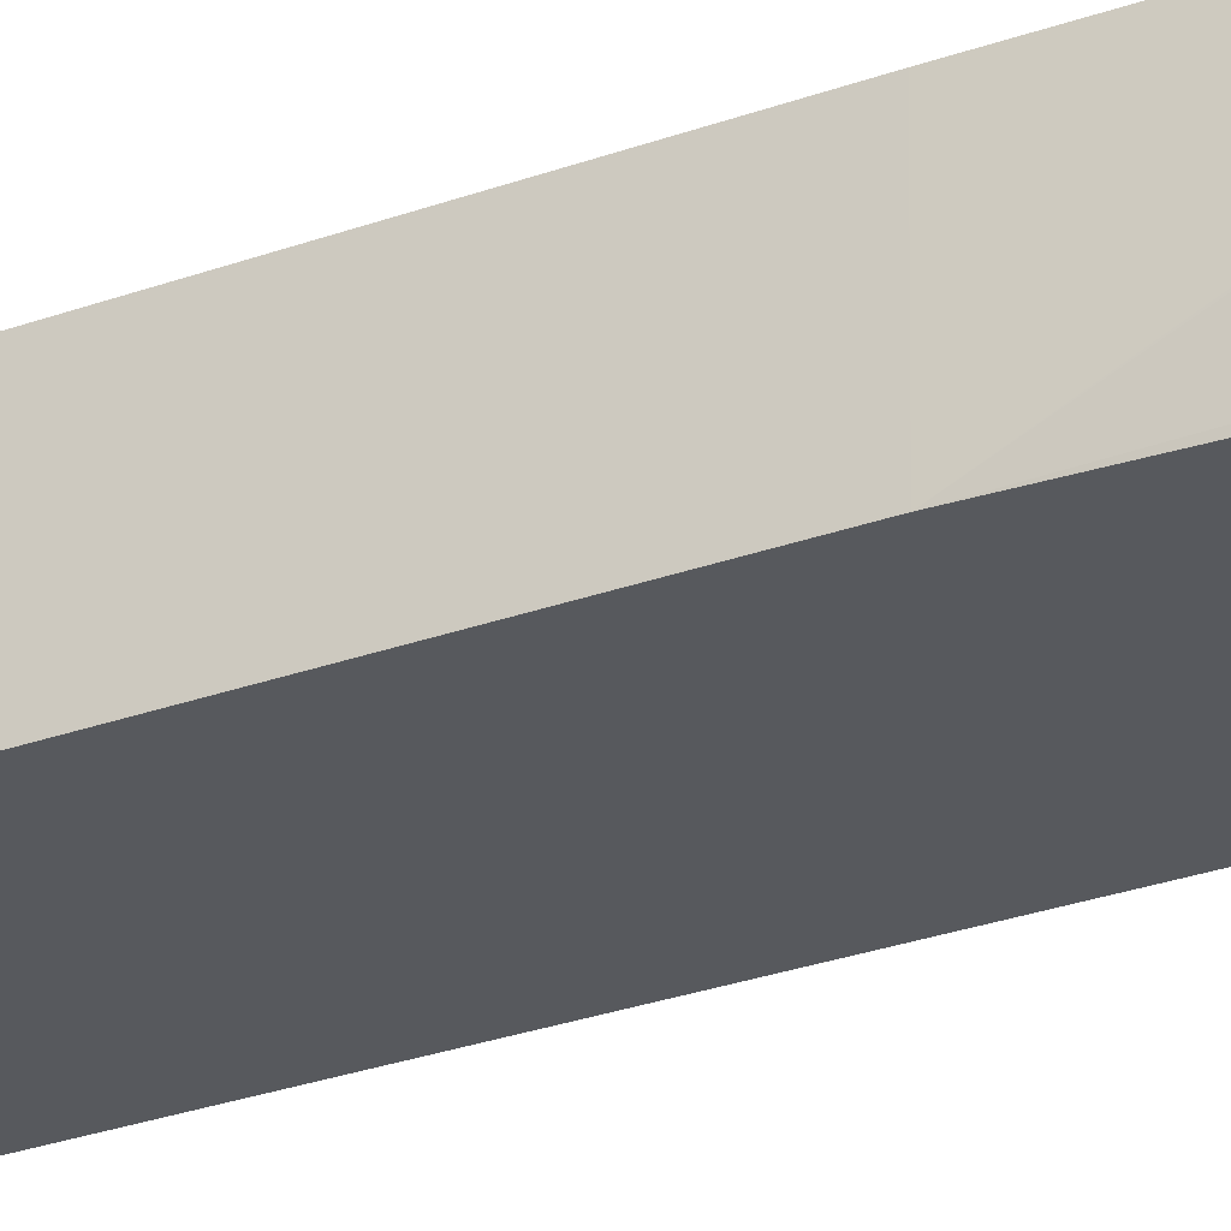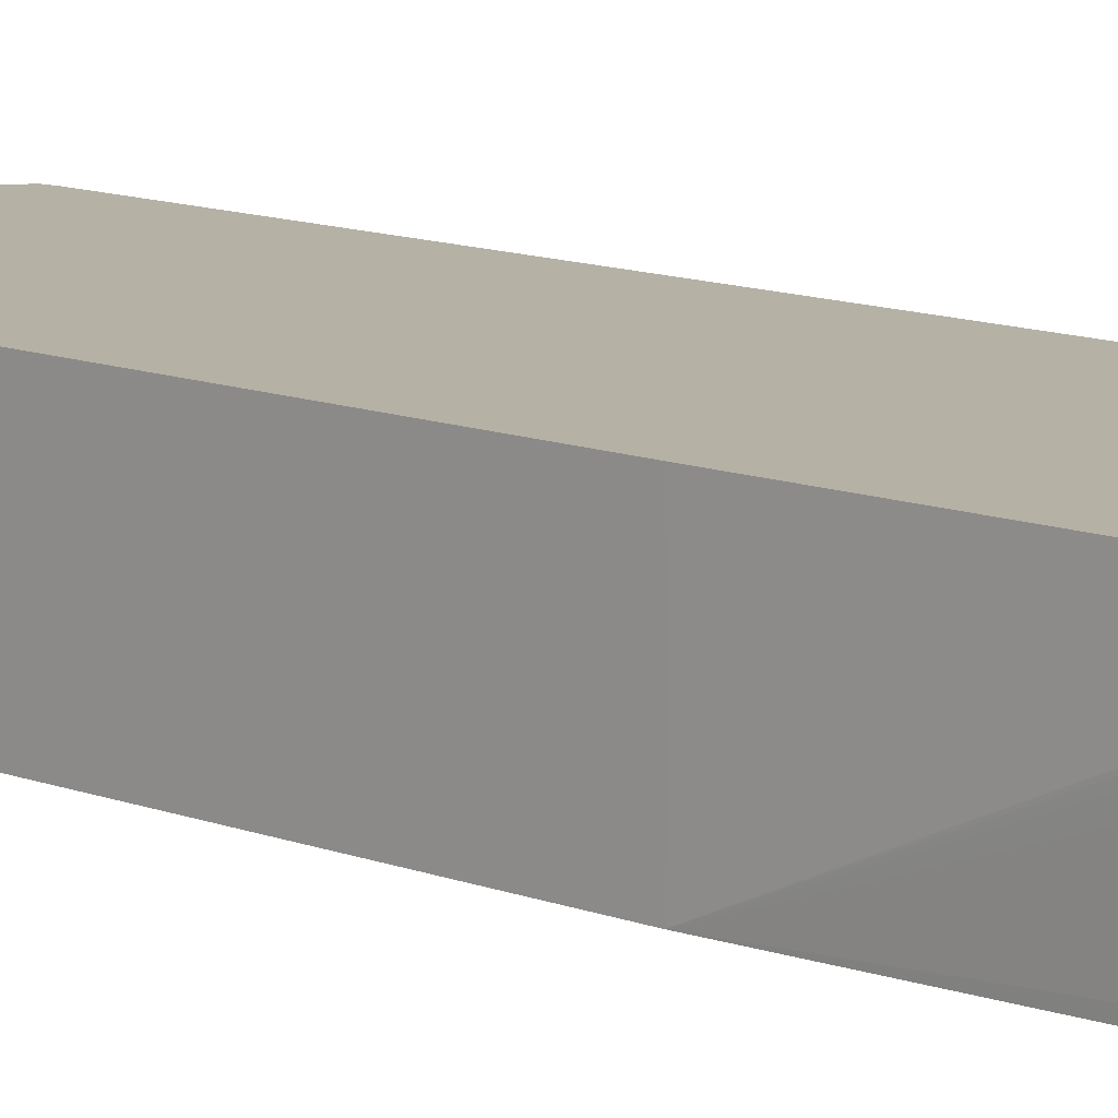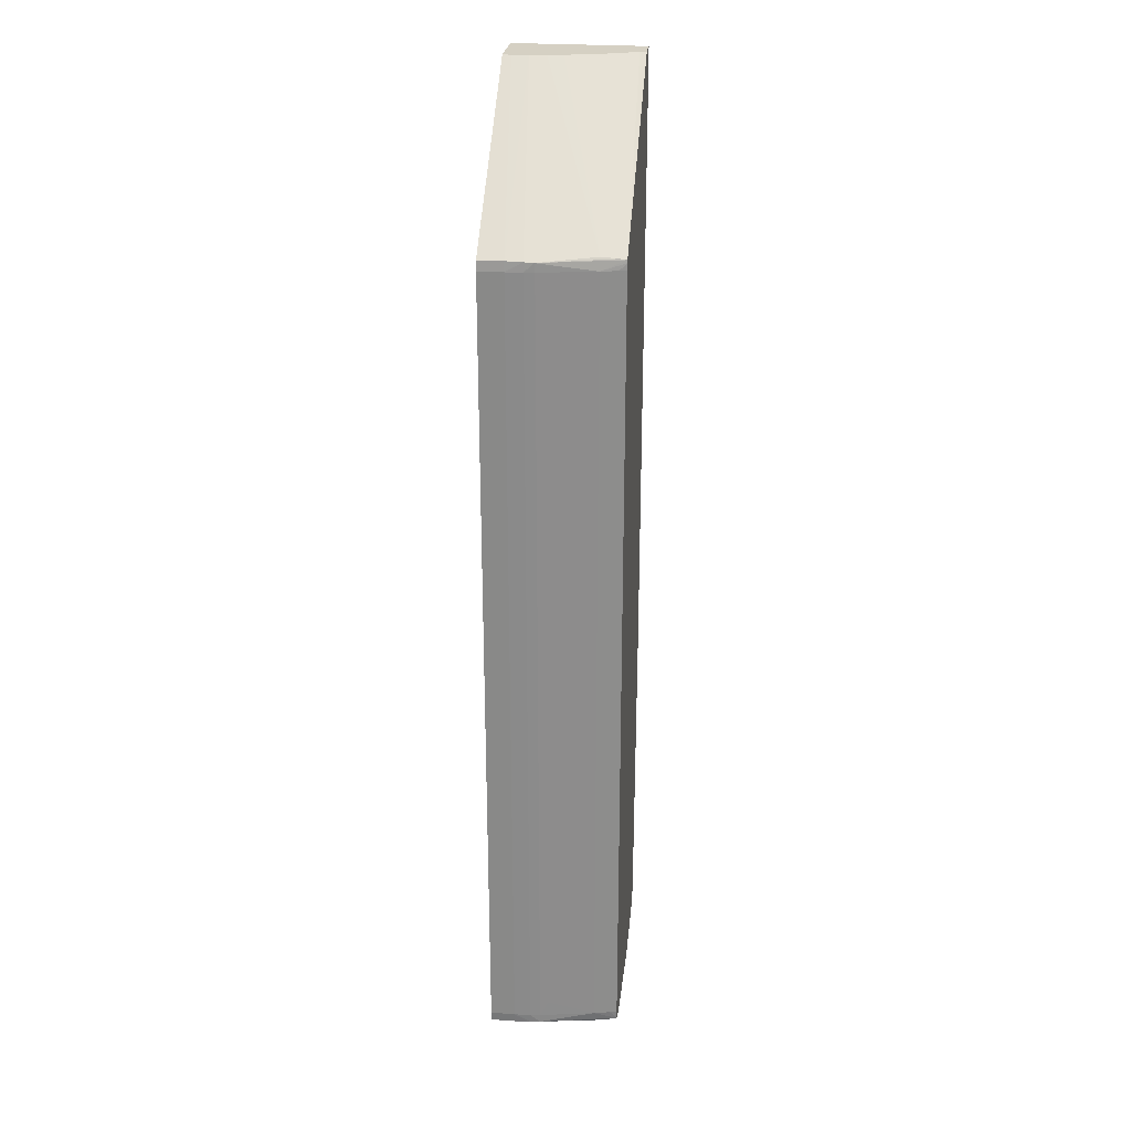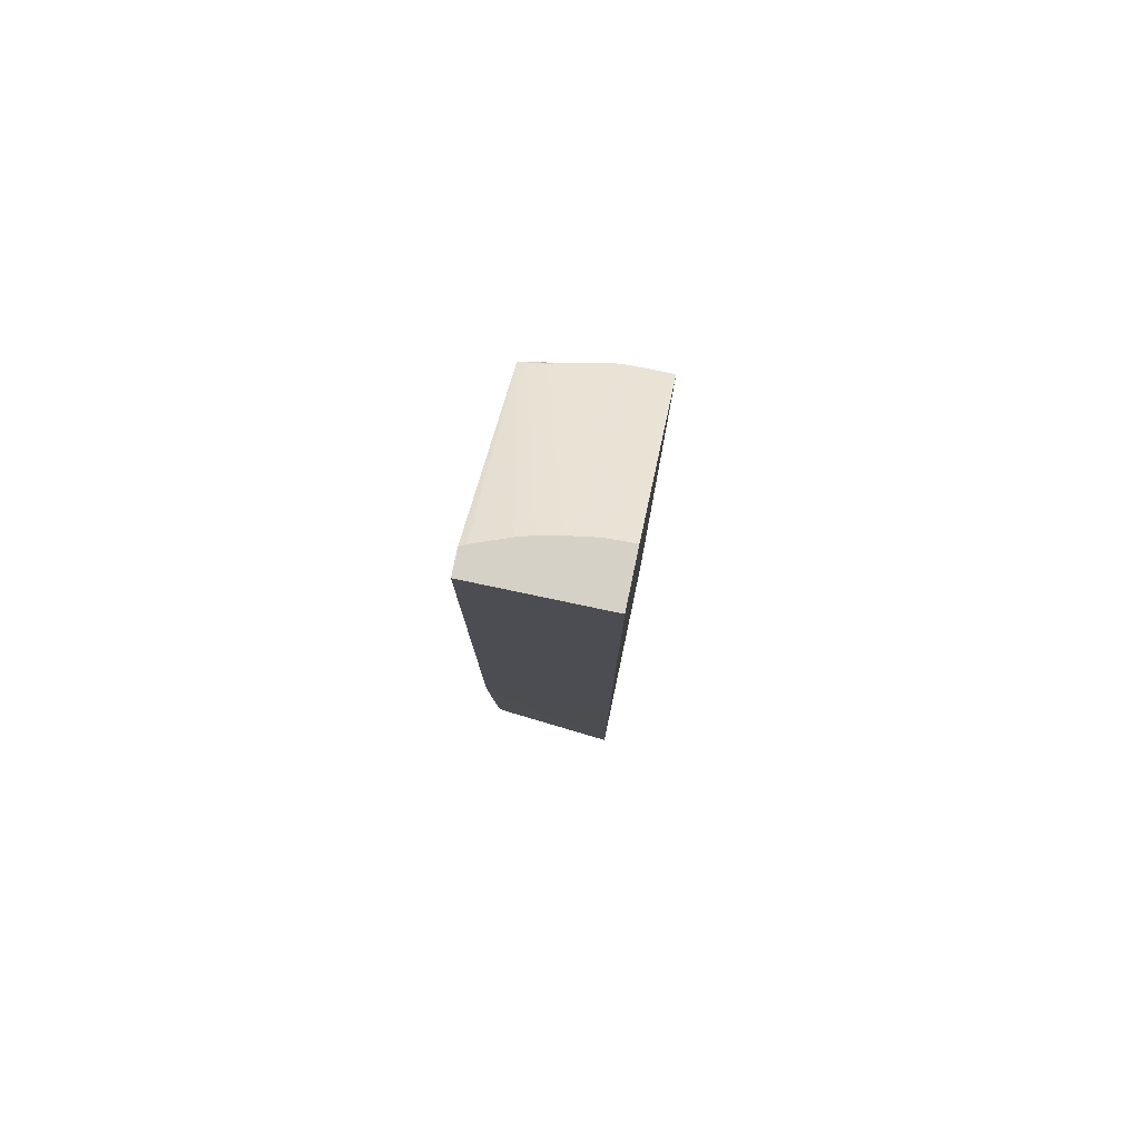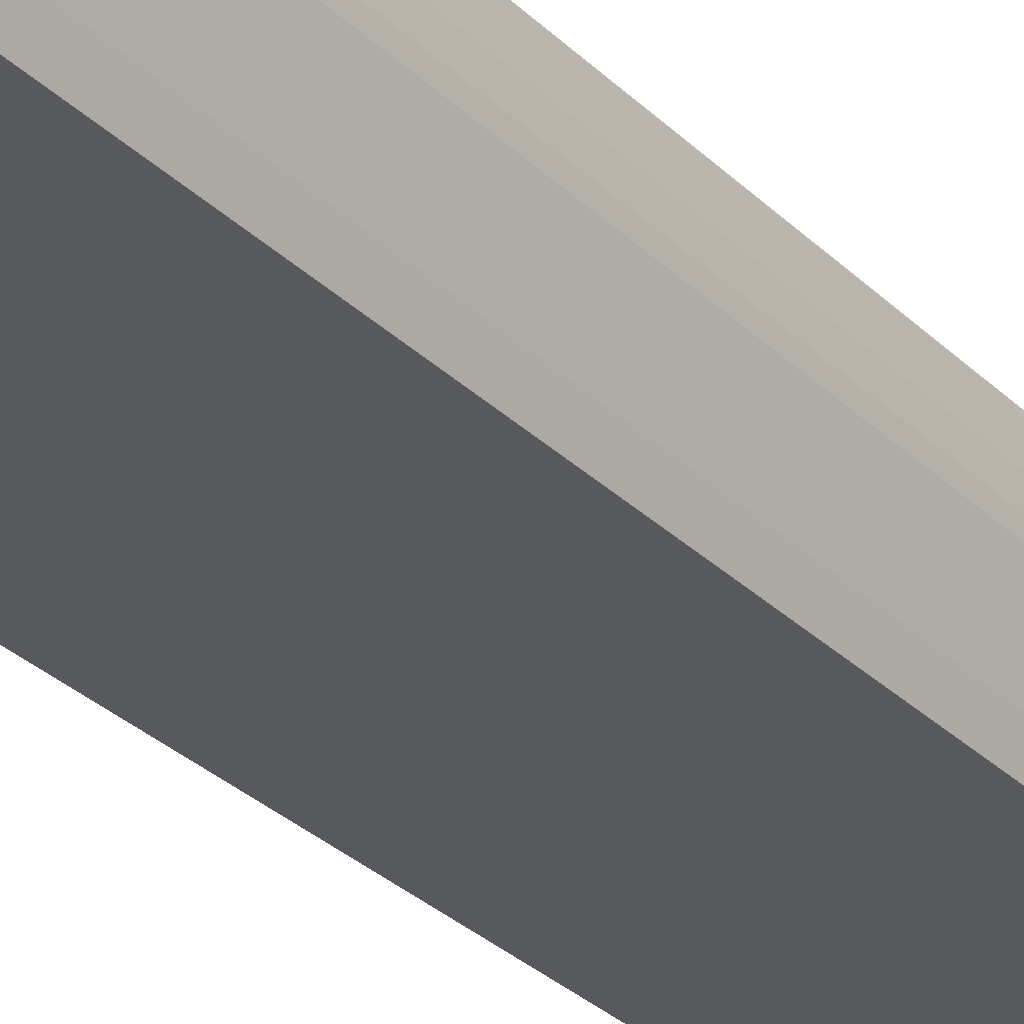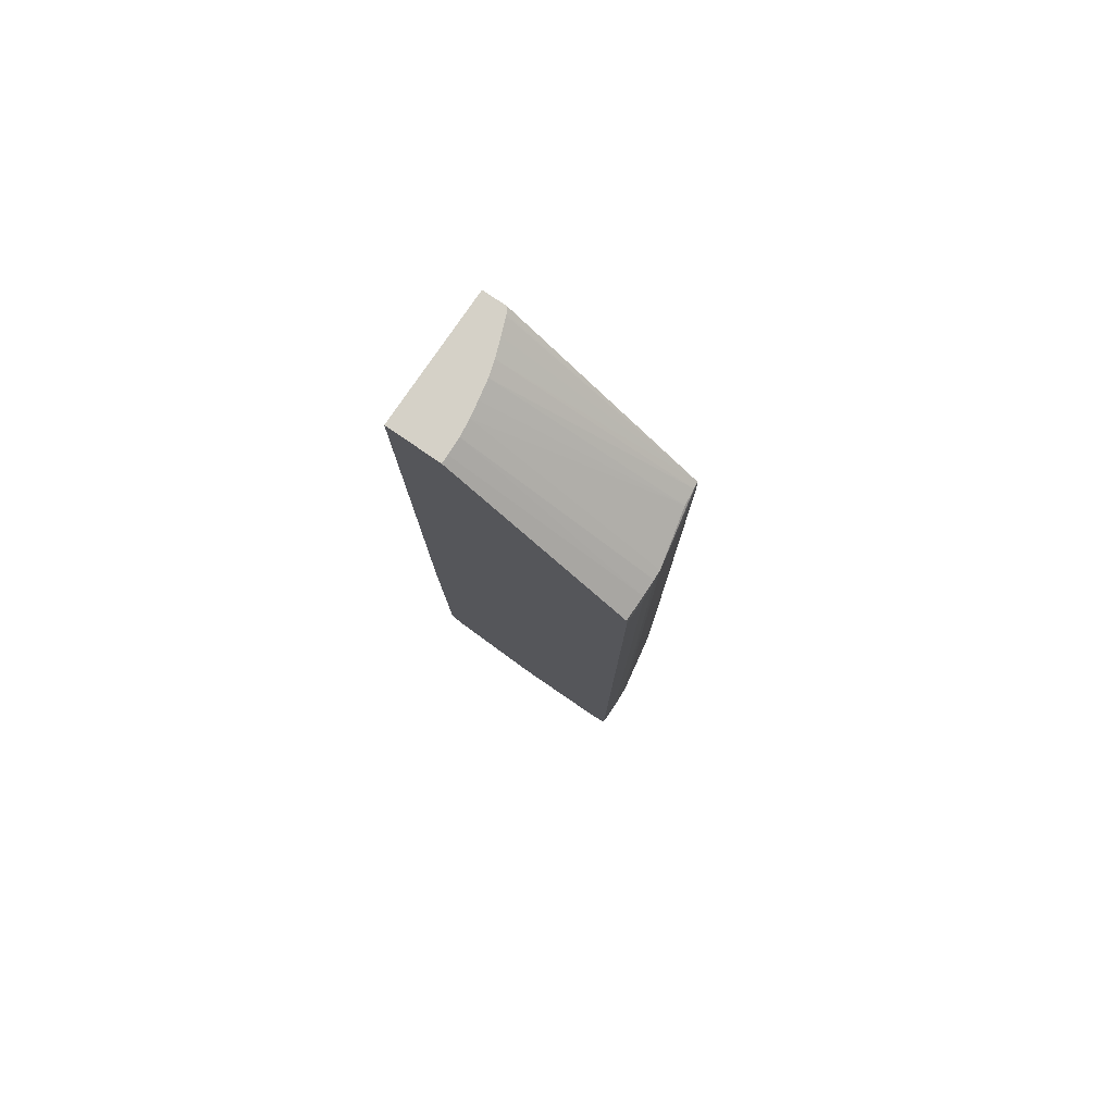
<metadata>
{"format":"obj","ext":"obj","renderer":"f3d","projection":"perspective","resolution":1024,"background":"white","views":[{"elev":-29.2,"azim":-61.9,"up":"+Z"},{"elev":11.9,"azim":-47.6,"up":"+Z"},{"elev":26.0,"azim":96.5,"up":"+Y"},{"elev":79.2,"azim":-78.1,"up":"+Y"},{"elev":-30.0,"azim":35.7,"up":"+Z"},{"elev":79.4,"azim":34.4,"up":"+Y"}]}
</metadata>
<code>
o socket8mm_collision_geom_12
v -0.09261 0.01006 -0.03277
v -0.09261 0.01011 -0.03533
v -0.09255 0.00453 -0.03277
v -0.09261 0.02284 -0.03277
v -0.09261 0.01011 -0.0354
v -0.09255 0.004366 -0.03277
v -0.09153 0.02284 -0.03277
v -0.09261 0.02284 -0.0354
v -0.09232 0.004199 -0.0354
v -0.09234 0.004003 -0.03514
v -0.09251 0.004199 -0.03327
v -0.09253 0.004199 -0.03293
v -0.09254 0.004199 -0.03277
v -0.09153 0.02284 -0.03293
v -0.088 0.02 -0.03277
v -0.09213 0.02284 -0.0354
v -0.09231 0.004109 -0.0354
v -0.09229 0.003876 -0.0354
v -0.09235 0.00397 -0.03493
v -0.09236 0.003947 -0.0346
v -0.09249 0.004068 -0.03277
v -0.088 0.02 -0.03327
v -0.09155 0.02284 -0.03327
v -0.08798 0.0198 -0.03277
v -0.09208 0.02284 -0.0353
v -0.08833 0.01999 -0.0354
v -0.09242 0.003939 -0.03327
v -0.09238 0.003945 -0.03426
v -0.09223 0.003766 -0.0354
v -0.09228 0.003805 -0.03493
v -0.09243 0.003937 -0.03293
v -0.09244 0.003937 -0.03277
v -0.08798 0.0198 -0.03327
v -0.088 0.01999 -0.0336
v -0.09159 0.02284 -0.03359
v -0.08798 0.003535 -0.03277
v -0.09206 0.02284 -0.03527
v -0.08832 0.02001 -0.03526
v -0.08801 0.01997 -0.03379
v -0.08821 0.0198 -0.03493
v -0.08833 0.01994 -0.0354
v -0.09194 0.02284 -0.03495
v -0.09182 0.02284 -0.03463
v -0.09181 0.02284 -0.0346
v -0.09213 0.00363 -0.0354
v -0.09217 0.003791 -0.03277
v -0.08798 0.003535 -0.03327
v -0.08799 0.0198 -0.0336
v -0.09164 0.02284 -0.03391
v -0.08828 0.02005 -0.03493
v -0.08799 0.003435 -0.03277
v -0.09173 0.02284 -0.03433
v -0.09172 0.02284 -0.03429
v -0.08801 0.0198 -0.03381
v -0.08828 0.0198 -0.03526
v -0.08804 0.01947 -0.03397
v -0.08821 0.003535 -0.03493
v -0.08832 0.0198 -0.0354
v -0.09184 0.003508 -0.0354
v -0.09195 0.003718 -0.03277
v -0.088 0.003337 -0.03327
v -0.088 0.003347 -0.0336
v -0.08799 0.003535 -0.0336
v -0.088 0.003337 -0.03277
v -0.08801 0.003535 -0.03381
v -0.08828 0.003535 -0.03526
v -0.08804 0.003866 -0.03397
v -0.08801 0.00336 -0.03379
v -0.08833 0.003347 -0.0354
v -0.08832 0.003535 -0.0354
v -0.09162 0.003443 -0.0354
v -0.09051 0.003256 -0.03277
v -0.09064 0.003297 -0.03277
v -0.08818 0.003247 -0.03327
v -0.08818 0.003256 -0.0336
v -0.08826 0.003279 -0.0346
v -0.08828 0.003291 -0.03493
v -0.08818 0.003247 -0.03277
v -0.08832 0.003324 -0.03526
v -0.0884 0.003308 -0.0354
v -0.09118 0.003312 -0.0354
v -0.09098 0.003254 -0.0354
v -0.09084 0.003222 -0.0354
v -0.09034 0.003224 -0.03277
v -0.08835 0.003216 -0.03277
v -0.08852 0.003185 -0.03426
v -0.08852 0.003187 -0.0346
v -0.08852 0.003199 -0.03493
v -0.08852 0.003233 -0.03526
v -0.08851 0.003258 -0.0354
v -0.09065 0.003199 -0.0354
v -0.09018 0.003195 -0.03277
v -0.08852 0.003185 -0.03277
v -0.08885 0.003185 -0.0354
v -0.08866 0.003214 -0.0354
v -0.09051 0.003187 -0.0354
v -0.09051 0.003187 -0.03526
v -0.09018 0.003193 -0.03293
v -0.09001 0.003189 -0.03277
v -0.08984 0.003185 -0.03277
v -0.09032 0.003185 -0.0354
v -0.09018 0.003185 -0.0346
f 1 2 3
f 1 3 6
f 1 6 13
f 1 13 21
f 1 21 32
f 1 32 46
f 1 46 60
f 1 60 73
f 1 73 72
f 1 72 84
f 1 84 92
f 1 92 99
f 1 99 100
f 1 100 93
f 1 93 85
f 1 85 78
f 1 78 64
f 1 64 51
f 1 51 36
f 1 36 24
f 1 24 15
f 1 15 7
f 1 7 4
f 1 4 8
f 1 8 5
f 1 5 2
f 2 5 3
f 3 5 6
f 4 7 14
f 4 14 23
f 4 23 35
f 4 35 49
f 4 49 53
f 4 53 52
f 4 52 44
f 4 44 43
f 4 43 42
f 4 42 37
f 4 37 25
f 4 25 16
f 4 16 8
f 5 9 10
f 5 10 11
f 5 11 12
f 5 12 13
f 5 13 6
f 5 8 16
f 5 16 26
f 5 26 41
f 5 41 58
f 5 58 70
f 5 70 69
f 5 69 80
f 5 80 90
f 5 90 95
f 5 95 94
f 5 94 101
f 5 101 96
f 5 96 91
f 5 91 83
f 5 83 82
f 5 82 81
f 5 81 71
f 5 71 59
f 5 59 45
f 5 45 29
f 5 29 18
f 5 18 17
f 5 17 9
f 7 15 22
f 7 22 14
f 9 17 10
f 10 17 18
f 10 18 19
f 10 19 12
f 10 12 11
f 12 19 13
f 13 19 18
f 13 18 20
f 13 20 21
f 14 22 23
f 15 24 33
f 15 33 22
f 16 25 26
f 18 27 28
f 18 28 20
f 18 29 30
f 18 30 27
f 20 28 21
f 21 28 27
f 21 27 31
f 21 31 32
f 22 33 34
f 22 34 23
f 23 34 35
f 24 36 47
f 24 47 33
f 25 37 26
f 26 38 39
f 26 39 40
f 26 40 41
f 26 37 42
f 26 42 43
f 26 43 44
f 26 44 38
f 27 30 31
f 29 45 30
f 30 45 32
f 30 32 31
f 32 45 46
f 33 47 63
f 33 63 48
f 33 48 34
f 34 48 39
f 34 39 35
f 35 39 50
f 35 50 49
f 36 51 47
f 38 50 39
f 38 44 52
f 38 52 53
f 38 53 50
f 39 48 54
f 39 54 40
f 40 55 41
f 40 54 56
f 40 56 67
f 40 67 57
f 40 57 66
f 40 66 55
f 41 55 58
f 45 59 46
f 46 59 60
f 47 51 61
f 47 61 62
f 47 62 63
f 48 63 65
f 48 65 54
f 49 50 53
f 51 64 61
f 54 65 67
f 54 67 56
f 55 66 70
f 55 70 58
f 57 67 65
f 57 65 68
f 57 68 69
f 57 69 66
f 59 71 72
f 59 72 73
f 59 73 60
f 61 74 75
f 61 75 62
f 61 64 78
f 61 78 74
f 62 68 63
f 62 75 76
f 62 76 77
f 62 77 68
f 63 68 65
f 66 69 70
f 68 77 79
f 68 79 69
f 69 79 80
f 71 81 72
f 72 81 82
f 72 82 83
f 72 83 84
f 74 78 85
f 74 85 86
f 74 86 87
f 74 87 75
f 75 87 88
f 75 88 76
f 76 88 77
f 77 88 89
f 77 89 79
f 79 89 90
f 79 90 80
f 83 91 92
f 83 92 84
f 85 93 86
f 86 94 87
f 86 93 100
f 86 100 102
f 86 102 101
f 86 101 94
f 87 94 88
f 88 95 89
f 88 94 95
f 89 95 90
f 91 96 97
f 91 97 92
f 92 98 99
f 92 97 98
f 96 101 97
f 97 99 98
f 97 101 102
f 97 102 100
f 97 100 99

</code>
